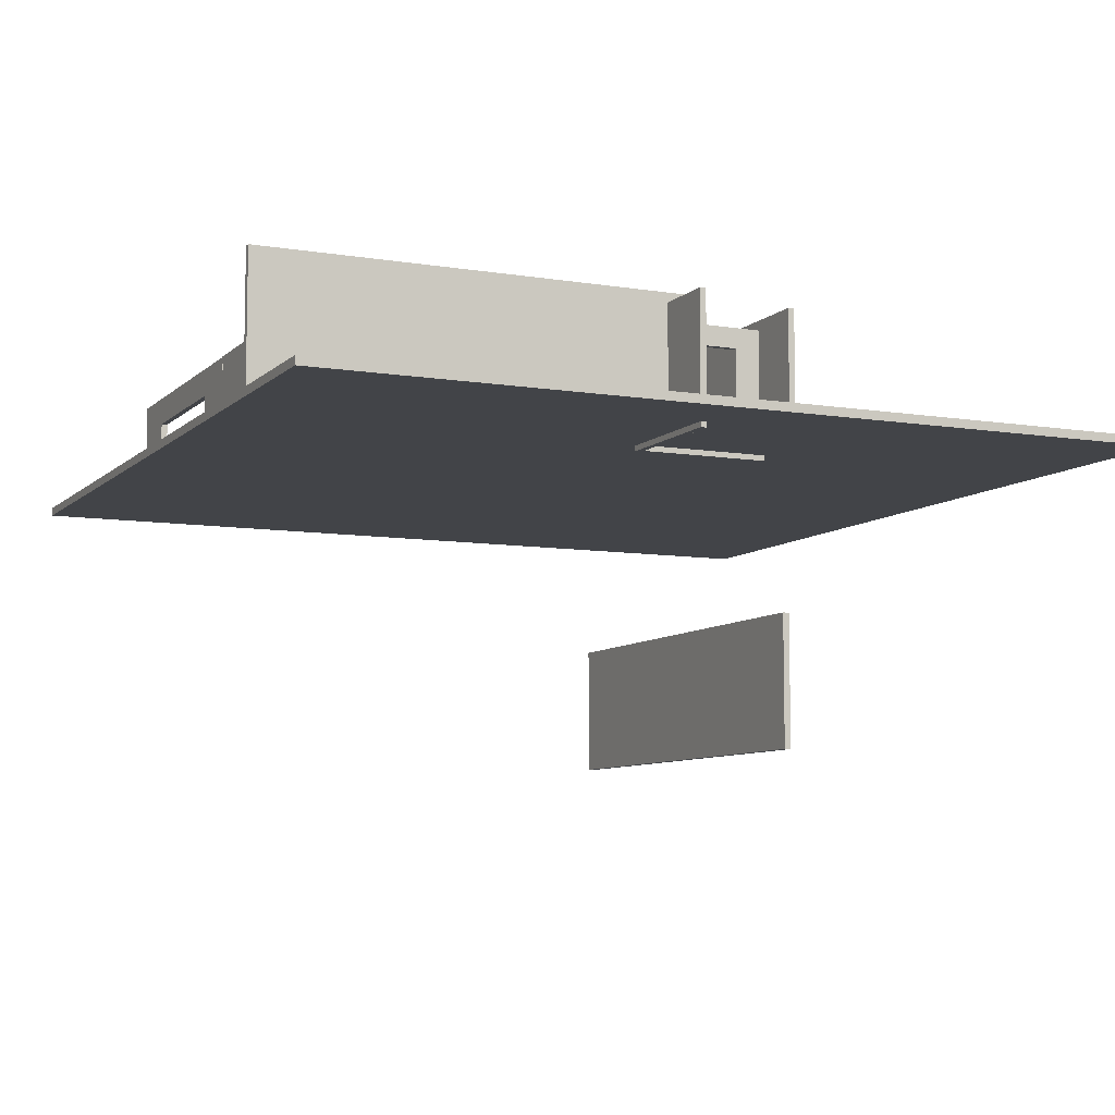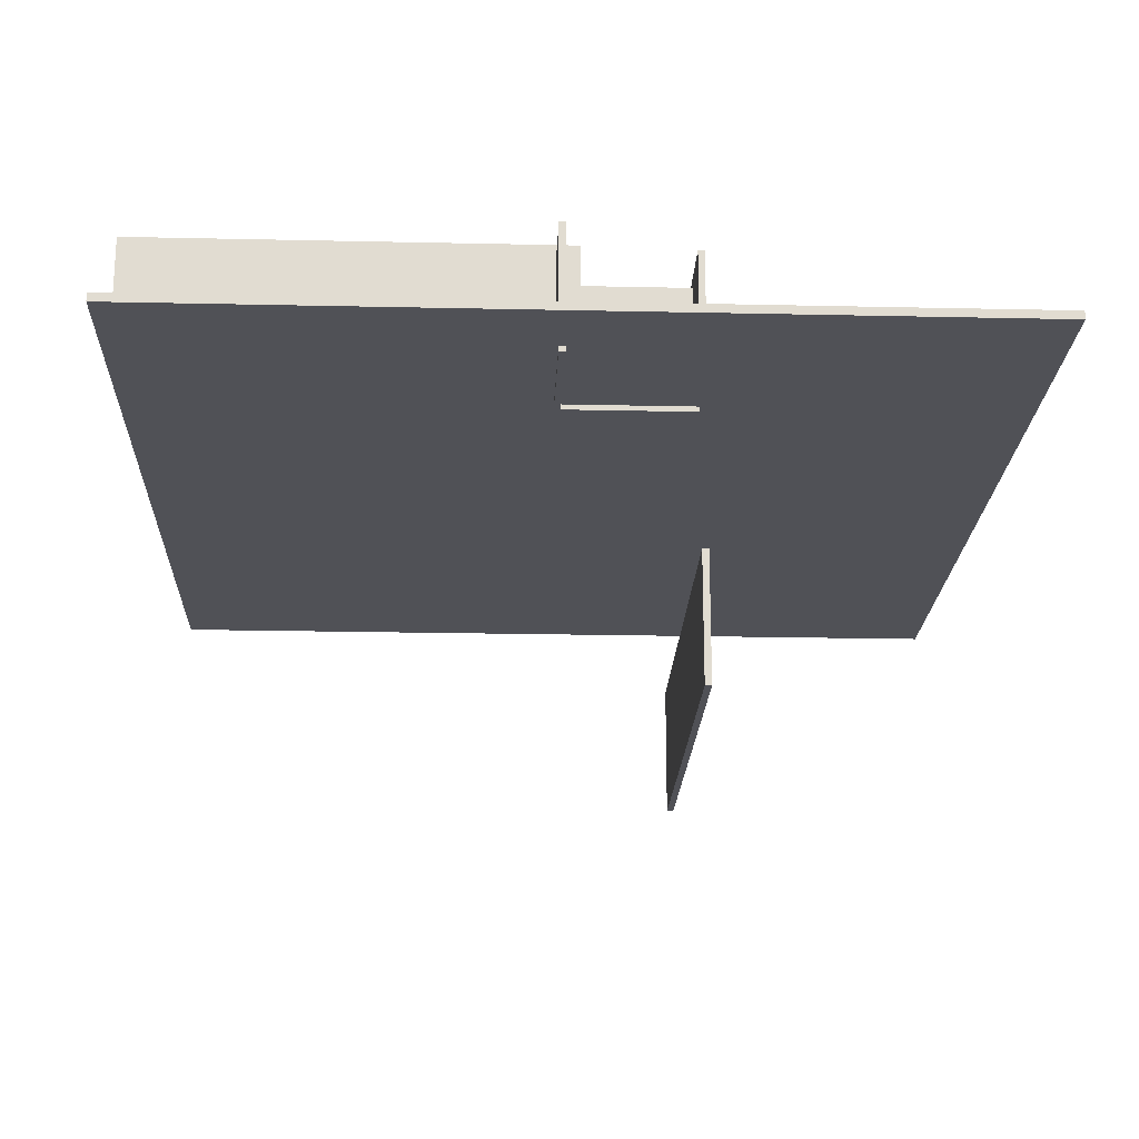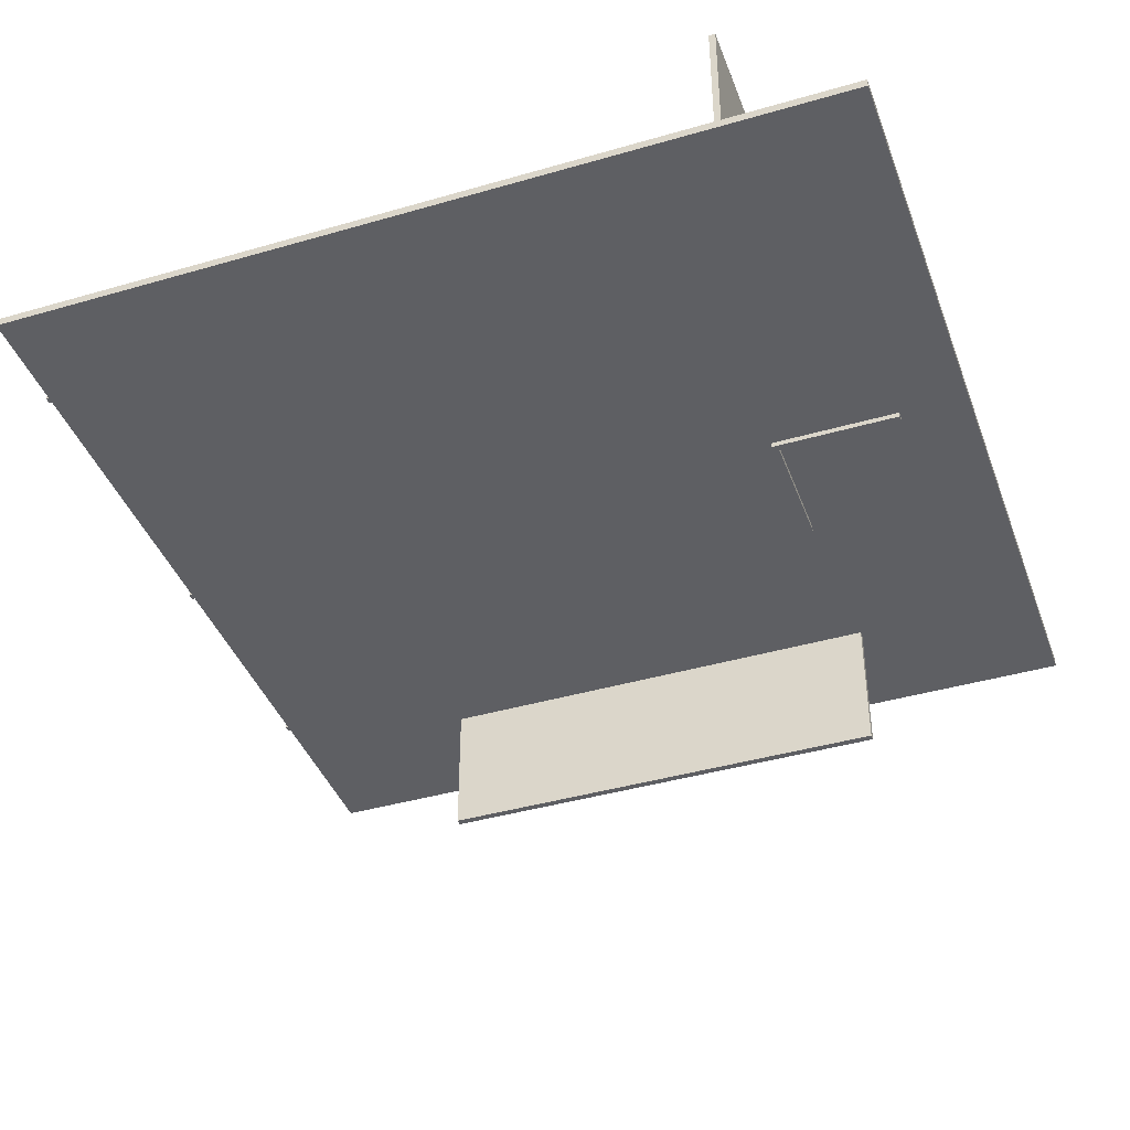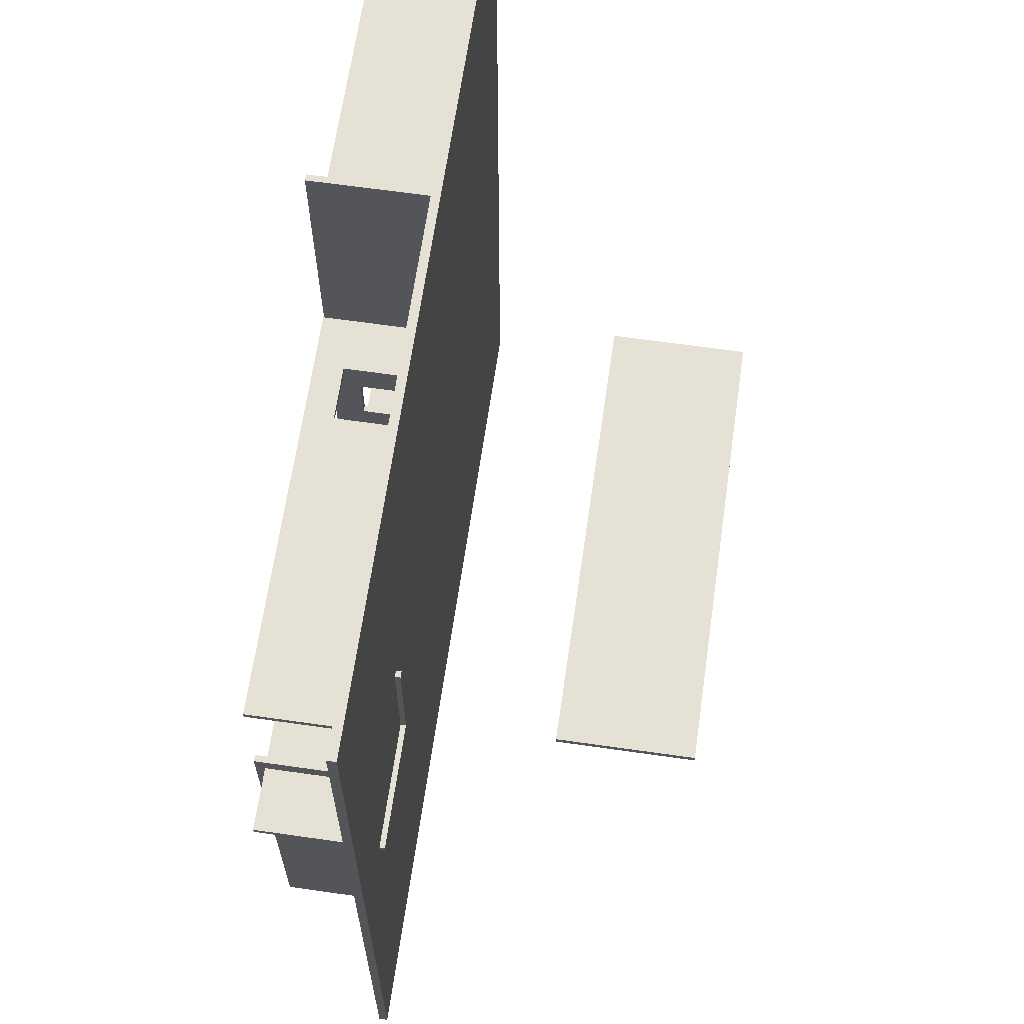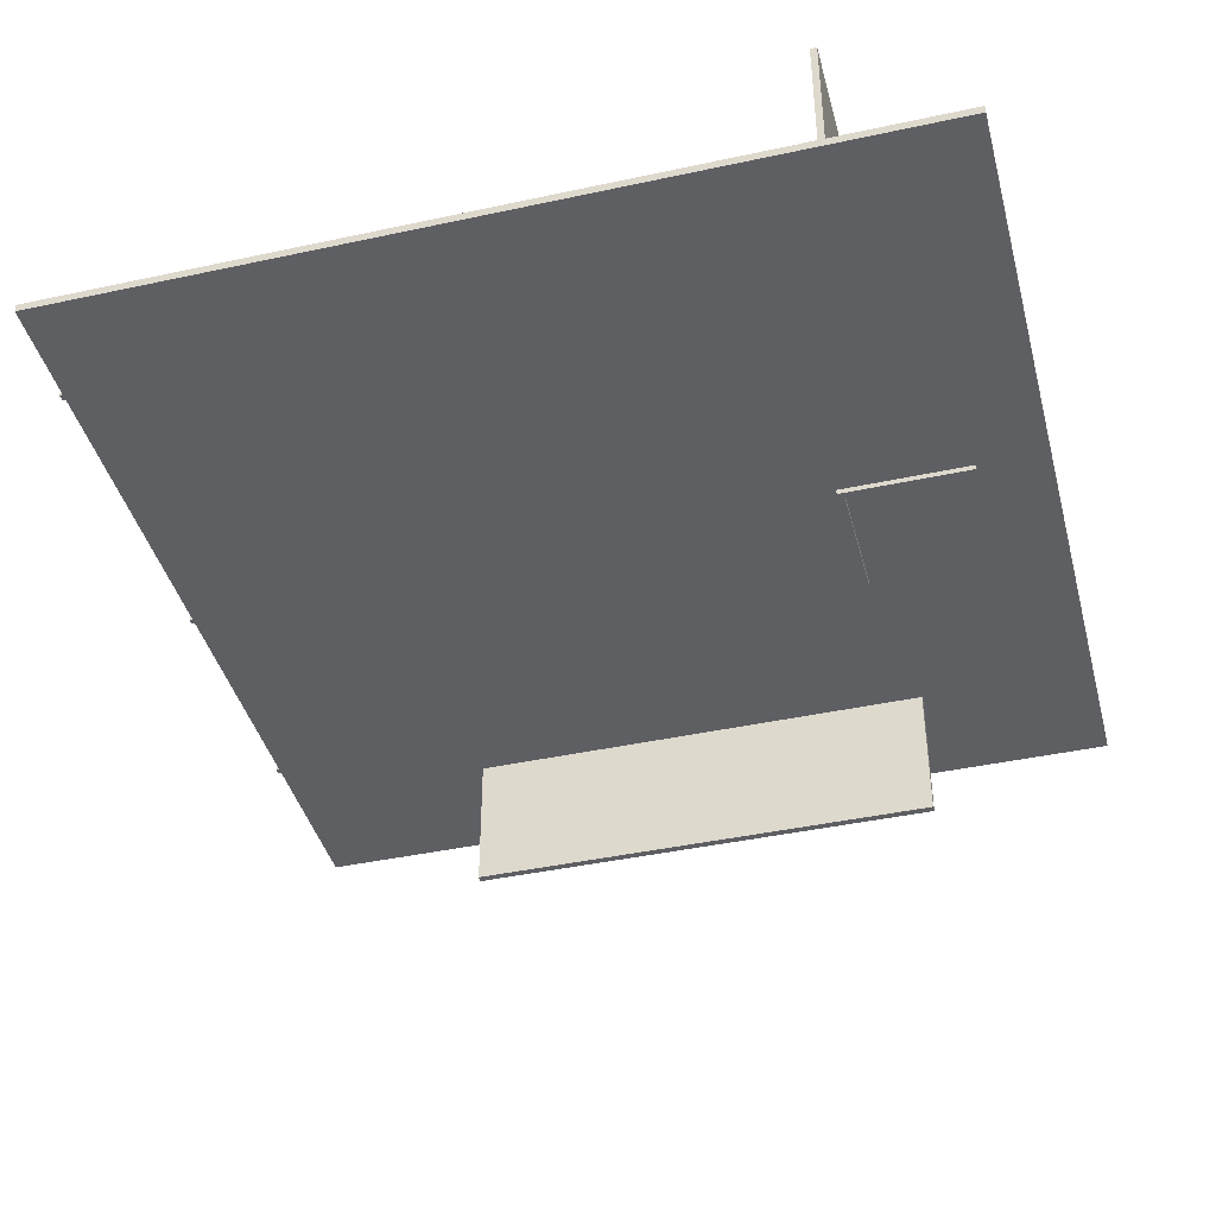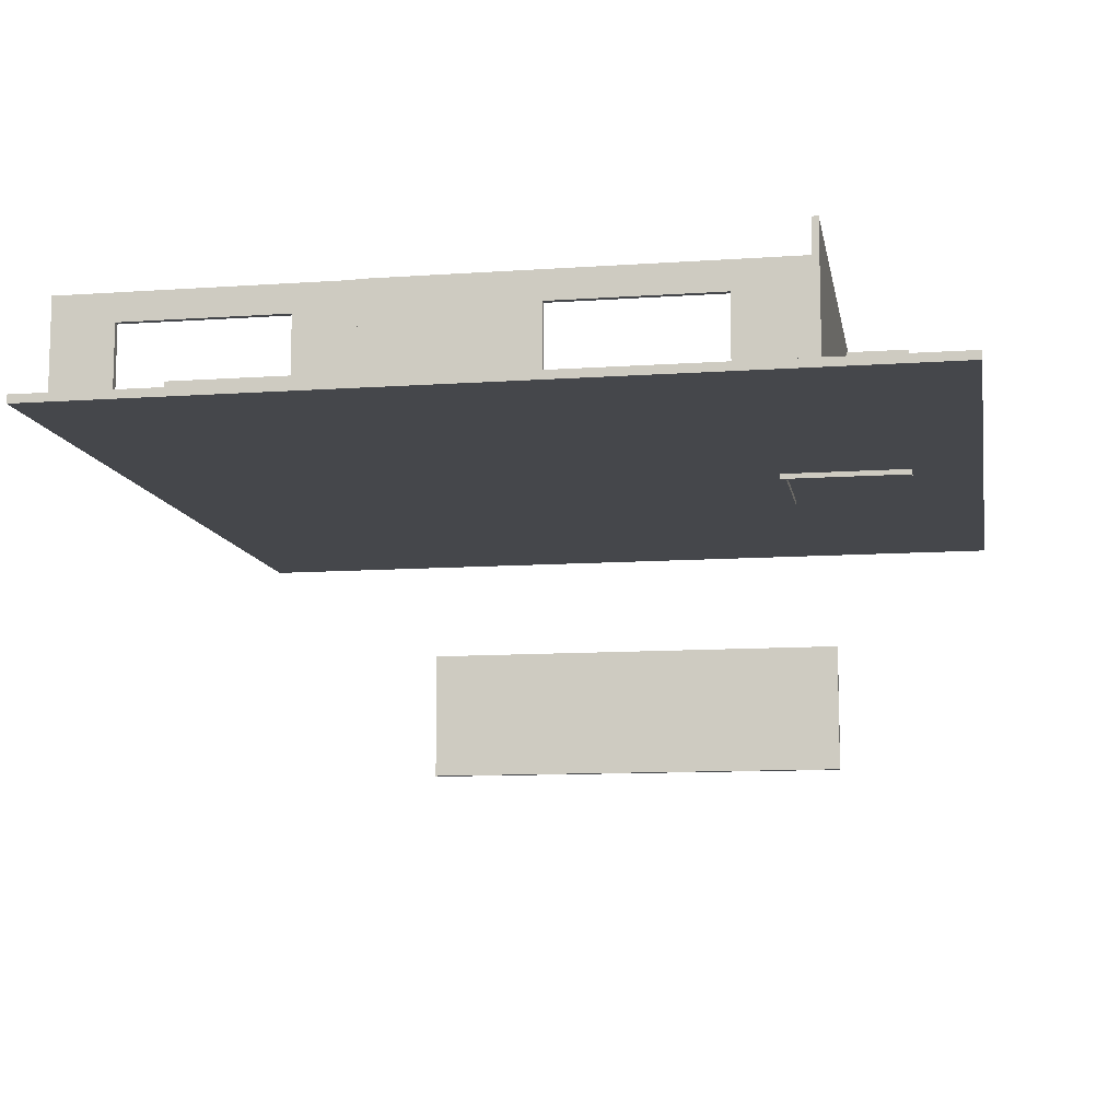
<metadata>
{"format":"obj","ext":"obj","renderer":"f3d","projection":"perspective","resolution":1024,"background":"white","views":[{"elev":-7.9,"azim":-114.6,"up":"+Y"},{"elev":-20.4,"azim":-92.3,"up":"+Y"},{"elev":-40.9,"azim":-160.5,"up":"+Y"},{"elev":65.0,"azim":-81.8,"up":"+Z"},{"elev":-41.5,"azim":-165.3,"up":"+Y"},{"elev":-10.6,"azim":-170.1,"up":"+Y"}]}
</metadata>
<code>
o floor
v 11.37 10.1 -8.48
v 11.37 9.9 -8.48
v 11.37 10.1 11.52
v 11.37 9.9 11.52
v -8.633 10.1 -8.48
v -8.633 9.9 -8.48
v -8.633 10.1 11.52
v -8.633 9.9 11.52
f 5 3 1
f 3 8 4
f 7 6 8
f 2 8 6
f 1 4 2
f 5 2 6
f 5 7 3
f 3 7 8
f 7 5 6
f 2 4 8
f 1 3 4
f 5 1 2
o wall0
v -5.399 10 4.184
v -5.399 13 4.184
v -5.399 10 4.034
v -5.399 13 4.034
v 4.601 10 4.184
v 4.601 13 4.184
v 4.601 10 4.034
v 4.601 13 4.034
v 1.954 12.3 4.034
v 1.954 10 4.034
v 3.254 12.3 4.034
v 3.254 10 4.034
v 1.954 12.3 4.184
v 3.254 12.3 4.184
v 3.254 10 4.184
v 1.954 10 4.184
f 10 11 9
f 12 16 17
f 16 13 15
f 14 10 22
f 15 23 20
f 11 24 9
f 12 14 16
f 17 24 18
f 19 23 22
f 19 21 17
f 10 12 11
f 18 11 12
f 16 15 20
f 16 20 19
f 17 18 12
f 16 19 17
f 16 14 13
f 23 13 14
f 10 9 24
f 10 24 21
f 22 23 14
f 10 21 22
f 15 13 23
f 11 18 24
f 12 10 14
f 17 21 24
f 19 20 23
f 19 22 21
o player
v -0.7143 10.02 1.213
v -0.7143 12.02 1.213
v -0.7143 10.02 0.2128
v -0.7143 12.02 0.2128
v 0.2857 10.02 1.213
v 0.2857 12.02 1.213
v 0.2857 10.02 0.2128
v 0.2857 12.02 0.2128
f 26 27 25
f 28 31 27
f 32 29 31
f 30 25 29
f 31 25 27
f 28 30 32
f 26 28 27
f 28 32 31
f 32 30 29
f 30 26 25
f 31 29 25
f 28 26 30
o wall_template
v -5 3.233 4.184
v -5 6.233 4.184
v -5 3.233 4.034
v -5 6.233 4.034
v 5 3.233 4.184
v 5 6.233 4.184
v 5 3.233 4.034
v 5 6.233 4.034
f 34 35 33
f 36 39 35
f 40 37 39
f 38 33 37
f 39 33 35
f 36 38 40
f 34 36 35
f 36 40 39
f 40 38 37
f 38 34 33
f 39 37 33
f 36 34 38
o wall1
v -3.911 9.775 4.135
v -3.911 12.77 4.135
v -4.061 9.775 4.135
v -4.061 12.77 4.135
v -3.911 9.775 1.044
v -3.911 12.77 1.044
v -4.061 9.775 1.044
v -4.061 12.77 1.044
v -4.061 12.3 2.135
v -4.061 12.3 3.435
v -4.061 10 3.435
v -4.061 10 2.135
v -3.911 12.3 3.435
v -3.911 12.3 2.135
v -3.911 10 3.435
v -3.911 10 2.135
f 42 43 41
f 48 47 49
f 43 50 51
f 48 45 47
f 41 53 42
f 45 46 56
f 47 41 43
f 44 46 48
f 51 53 55
f 49 56 54
f 52 55 56
f 49 53 50
f 42 44 43
f 49 50 44
f 47 43 51
f 47 51 52
f 49 44 48
f 47 52 49
f 43 44 50
f 48 46 45
f 41 55 53
f 56 55 41
f 46 42 53
f 46 53 54
f 56 41 45
f 46 54 56
f 47 45 41
f 44 42 46
f 51 50 53
f 49 52 56
f 52 51 55
f 49 54 53
o wall2
v -3.911 9.775 0.958
v -3.911 12.77 0.958
v -3.911 9.775 1.108
v -3.911 12.77 1.108
v -7.002 9.775 0.958
v -7.002 12.77 0.958
v -7.002 9.775 1.108
v -7.002 12.77 1.108
f 58 59 57
f 60 63 59
f 64 61 63
f 62 57 61
f 63 57 59
f 60 62 64
f 58 60 59
f 60 64 63
f 64 62 61
f 62 58 57
f 63 61 57
f 60 58 62
o wall3
v -5.381 10 1.491
v -5.381 13 1.491
v -5.531 10 1.491
v -5.531 13 1.491
v -5.381 10 -8.479
v -5.381 13 -8.479
v -5.531 10 -8.479
v -5.531 13 -8.479
f 66 67 65
f 68 71 67
f 72 69 71
f 70 65 69
f 71 65 67
f 68 70 72
f 66 68 67
f 68 72 71
f 72 70 69
f 70 66 65
f 71 69 65
f 68 66 70
o wall4
v -5.409 10 -5.821
v -5.409 13 -5.821
v -5.409 10 -5.971
v -5.409 13 -5.971
v 4.591 10 -5.821
v 4.591 13 -5.821
v 4.591 10 -5.971
v 4.591 13 -5.971
v 0.5 12.3 -5.971
v -3.5 12.3 -5.971
v 0.5 10 -5.971
v -3.5 10 -5.971
v 0.5 12.3 -5.821
v -3.5 10 -5.821
v 0.5 10 -5.821
v -3.5 12.3 -5.821
f 74 75 73
f 76 80 82
f 80 77 79
f 78 74 85
f 79 87 83
f 75 86 73
f 76 78 80
f 82 86 84
f 87 81 83
f 81 88 82
f 74 76 75
f 84 75 76
f 80 79 83
f 80 83 81
f 82 84 76
f 80 81 82
f 80 78 77
f 85 87 77
f 74 73 86
f 74 86 88
f 85 77 78
f 74 88 85
f 79 77 87
f 75 84 86
f 76 74 78
f 82 88 86
f 87 85 81
f 81 85 88
o wall5
v 4.671 10 4.089
v 4.671 13 4.089
v 4.521 10 4.089
v 4.521 13 4.089
v 4.671 10 -5.911
v 4.671 13 -5.911
v 4.521 10 -5.911
v 4.521 13 -5.911
v 4.521 12.3 3.435
v 4.521 12.3 2.135
v 4.521 10 3.435
v 4.521 10 2.135
v 4.671 10 3.435
v 4.671 12.3 3.435
v 4.671 12.3 2.135
v 4.671 10 2.135
v 4.521 12.3 0.9345
v 4.521 12.3 -0.3655
v 4.521 10 0.9345
v 4.521 10 -0.3655
v 4.671 10 0.9345
v 4.671 10 -0.3655
v 4.671 12.3 0.9345
v 4.671 12.3 -0.3655
f 90 91 89
f 98 92 96
f 96 93 95
f 94 103 111
f 95 110 108
f 100 109 104
f 91 101 89
f 92 94 96
f 97 101 99
f 98 104 103
f 98 102 97
f 105 109 107
f 106 110 112
f 106 111 105
f 90 92 91
f 105 107 100
f 105 100 98
f 95 108 106
f 106 105 98
f 97 99 91
f 97 91 92
f 96 95 106
f 98 97 92
f 96 106 98
f 96 94 93
f 112 110 93
f 90 89 101
f 90 101 102
f 112 93 94
f 104 109 111
f 111 112 94
f 94 90 102
f 103 104 111
f 94 102 103
f 95 93 110
f 100 107 109
f 91 99 101
f 92 90 94
f 97 102 101
f 98 100 104
f 98 103 102
f 105 111 109
f 106 108 110
f 106 112 111
o wall6
v 4.542 9.982 7.493
v 4.542 12.98 7.493
v 4.542 9.982 7.343
v 4.542 12.98 7.343
v 11.49 9.982 7.493
v 11.49 12.98 7.493
v 11.49 9.982 7.343
v 11.49 12.98 7.343
f 114 115 113
f 116 119 115
f 120 117 119
f 118 113 117
f 119 113 115
f 116 118 120
f 114 116 115
f 116 120 119
f 120 118 117
f 118 114 113
f 119 117 113
f 116 114 118
o wall7
v 4.671 9.982 10.04
v 4.671 12.98 10.04
v 4.521 9.982 10.04
v 4.521 12.98 10.04
v 4.671 9.982 4.038
v 4.671 12.98 4.038
v 4.521 9.982 4.038
v 4.521 12.98 4.038
f 122 123 121
f 124 127 123
f 128 125 127
f 126 121 125
f 127 121 123
f 124 126 128
f 122 124 123
f 124 128 127
f 128 126 125
f 126 122 121
f 127 125 121
f 124 122 126
o wall9
v 4.542 9.982 1.64
v 4.542 12.98 1.64
v 4.542 9.982 1.49
v 4.542 12.98 1.49
v 11.49 9.982 1.64
v 11.49 12.98 1.64
v 11.49 9.982 1.49
v 11.49 12.98 1.49
f 130 131 129
f 132 135 131
f 136 133 135
f 134 129 133
f 135 129 131
f 132 134 136
f 130 132 131
f 132 136 135
f 136 134 133
f 134 130 129
f 135 133 129
f 132 130 134
o wall8
v 4.542 9.982 -5.824
v 4.542 12.98 -5.824
v 4.542 9.982 -5.974
v 4.542 12.98 -5.974
v 11.49 9.982 -5.824
v 11.49 12.98 -5.824
v 11.49 9.982 -5.974
v 11.49 12.98 -5.974
v 6 12.3 -5.974
v 6 10 -5.974
v 10 10 -5.974
v 10 12.3 -5.974
v 10 12.3 -5.824
v 6 10 -5.824
v 6 12.3 -5.824
v 10 10 -5.824
f 138 139 137
f 140 144 145
f 139 147 143
f 144 141 143
f 142 138 149
f 137 152 150
f 143 137 139
f 140 142 144
f 146 151 150
f 148 152 149
f 147 150 152
f 148 151 145
f 138 140 139
f 146 139 140
f 144 143 147
f 144 147 148
f 145 146 140
f 144 148 145
f 139 146 147
f 144 142 141
f 149 152 141
f 138 137 150
f 138 150 151
f 149 141 142
f 138 151 149
f 137 141 152
f 143 141 137
f 140 138 142
f 146 145 151
f 148 147 152
f 147 146 150
f 148 149 151

</code>
